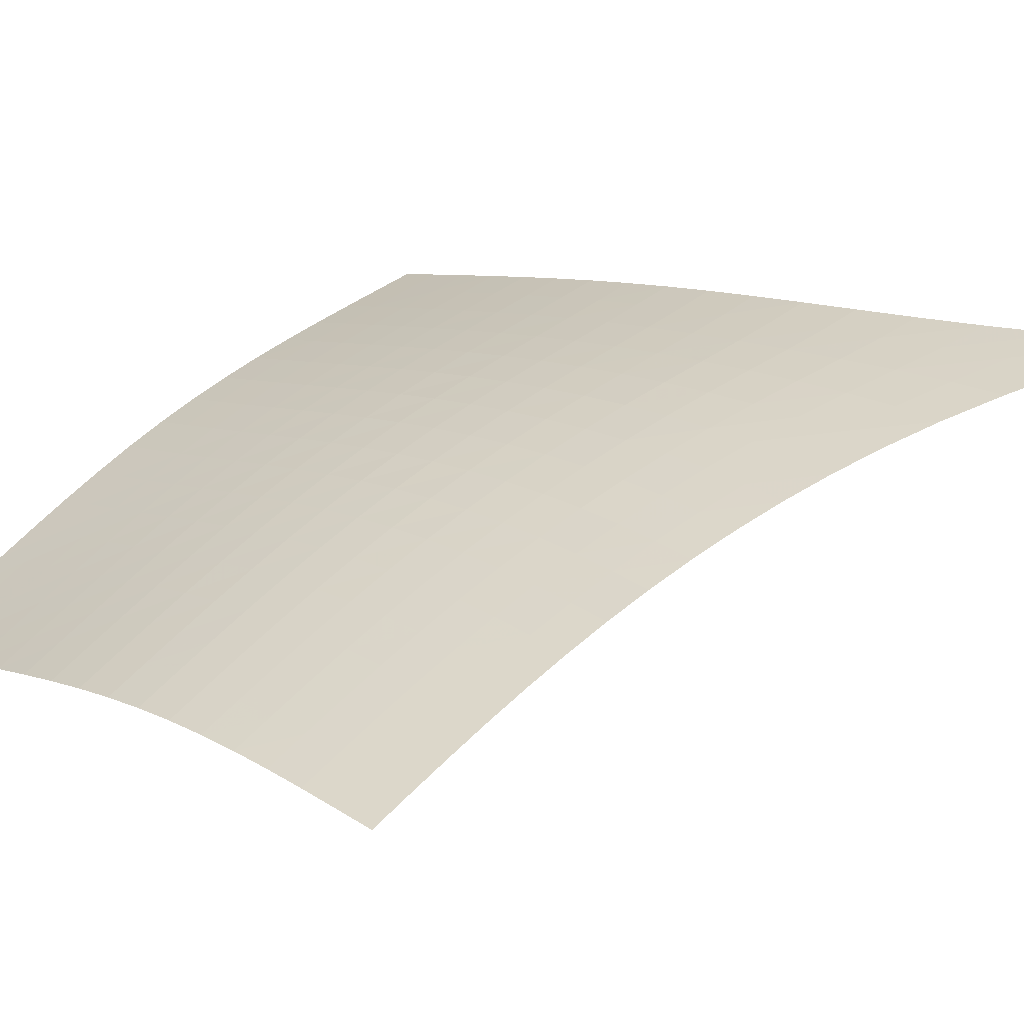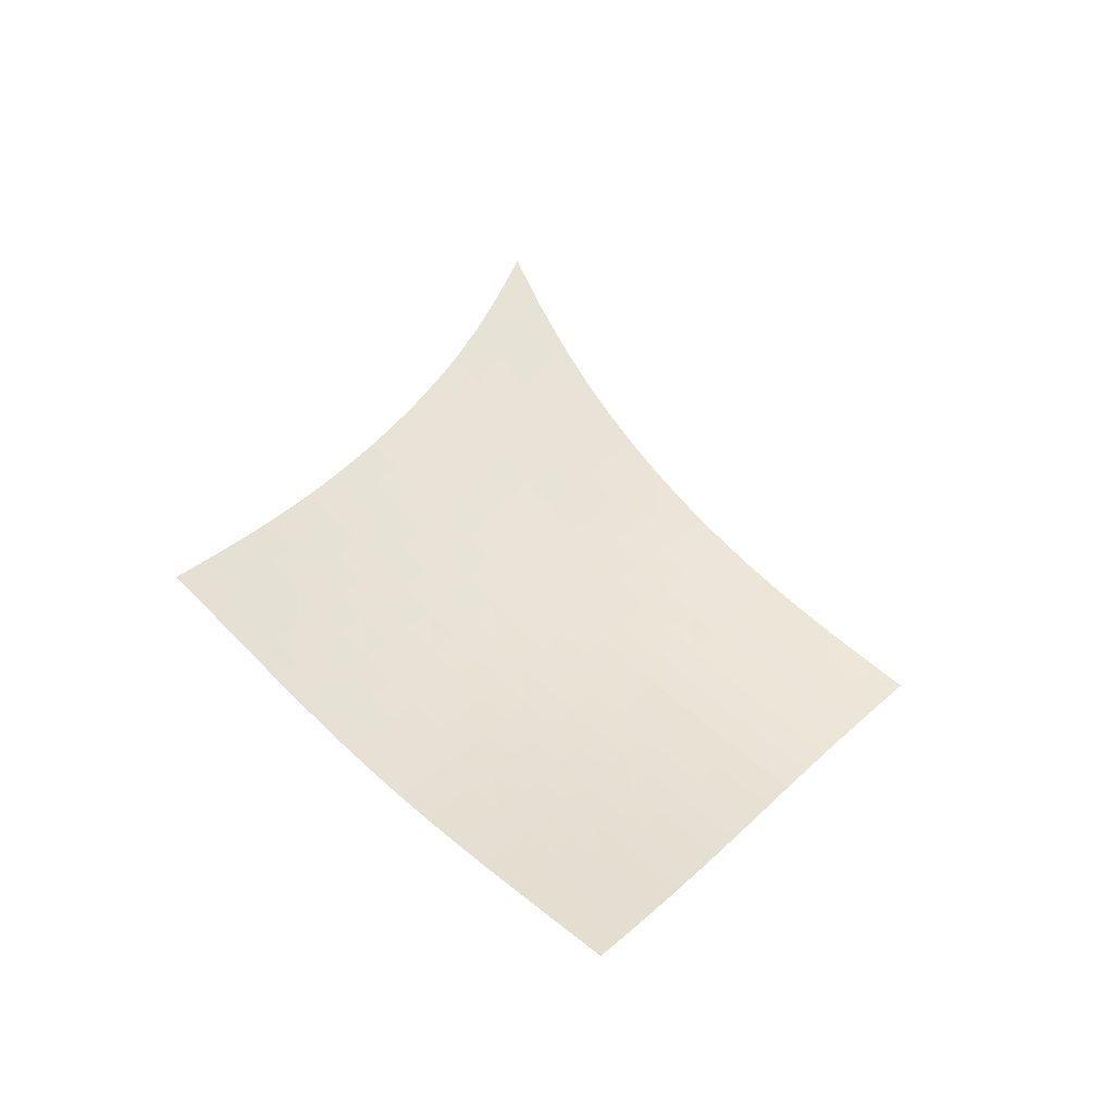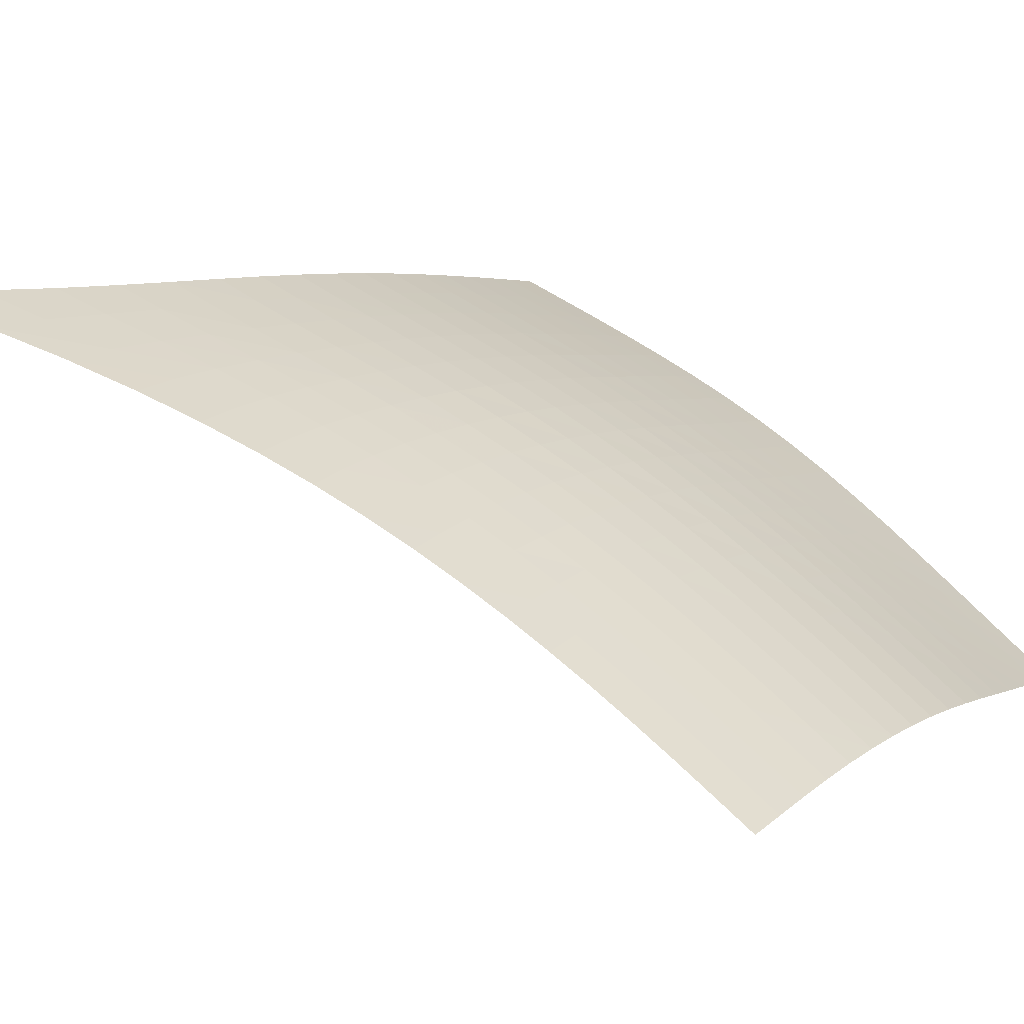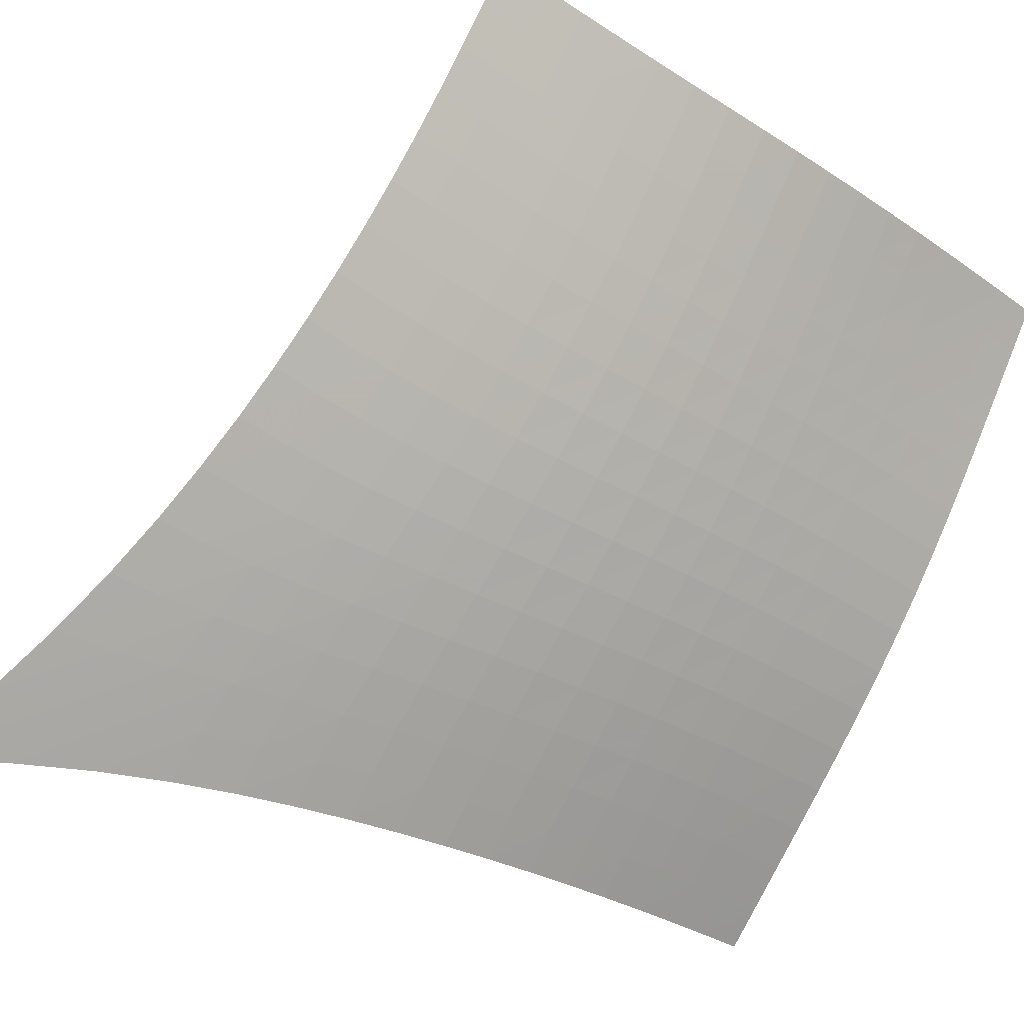
<metadata>
{"format":"obj","ext":"obj","renderer":"f3d","projection":"perspective","resolution":1024,"background":"white","views":[{"elev":75.8,"azim":90.0,"up":"+Z"},{"elev":-27.0,"azim":115.5,"up":"+Y"},{"elev":-14.5,"azim":-104.7,"up":"+Z"},{"elev":61.3,"azim":-108.8,"up":"+Z"}]}
</metadata>
<code>
v -6.498 -0.01932 6.498
v 2.219 -12.74 10.61
v -10.61 -12.74 -2.219
v -2.255 -21.38 2.255
v -10.41 -12.19 -1.65
v -10.2 -11.63 -1.081
v -9.998 -11.06 -0.5142
v -9.789 -10.48 0.04957
v -9.575 -9.876 0.6091
v -9.353 -9.249 1.163
v -9.121 -8.597 1.712
v -8.877 -7.915 2.253
v -8.62 -7.198 2.787
v -8.348 -6.439 3.315
v -8.063 -5.628 3.838
v -7.765 -4.75 4.358
v -7.456 -3.784 4.879
v -7.139 -2.696 5.406
v -6.818 -1.445 5.945
v -5.945 -1.445 6.818
v -5.406 -2.696 7.139
v -4.879 -3.784 7.456
v -4.358 -4.75 7.765
v -3.838 -5.628 8.063
v -3.315 -6.439 8.348
v -2.787 -7.198 8.62
v -2.253 -7.915 8.877
v -1.712 -8.597 9.121
v -1.163 -9.249 9.353
v -0.6091 -9.876 9.575
v -0.04957 -10.48 9.789
v 0.5142 -11.06 9.998
v 1.081 -11.63 10.2
v 1.65 -12.19 10.41
v 1.836 -13.3 10.16
v 1.457 -13.85 9.712
v 1.09 -14.4 9.263
v 0.7371 -14.95 8.808
v 0.4029 -15.5 8.344
v 0.08958 -16.05 7.865
v -0.2016 -16.6 7.368
v -0.4709 -17.15 6.851
v -0.72 -17.69 6.315
v -0.9523 -18.23 5.761
v -1.172 -18.76 5.192
v -1.385 -19.29 4.612
v -1.596 -19.82 4.024
v -1.809 -20.34 3.433
v -2.029 -20.86 2.843
v -2.843 -20.86 2.029
v -3.433 -20.34 1.809
v -4.024 -19.82 1.596
v -4.612 -19.29 1.385
v -5.192 -18.76 1.172
v -5.761 -18.23 0.9523
v -6.315 -17.69 0.72
v -6.851 -17.15 0.4709
v -7.368 -16.6 0.2016
v -7.865 -16.05 -0.08958
v -8.344 -15.5 -0.4029
v -8.808 -14.95 -0.7371
v -9.263 -14.4 -1.09
v -9.712 -13.85 -1.457
v -10.16 -13.3 -1.836
v -6.301 -2.44 6.301
v -6.639 -3.478 5.784
v -6.967 -4.452 5.271
v -7.283 -5.356 4.758
v -7.587 -6.2 4.242
v -7.877 -6.993 3.721
v -8.152 -7.743 3.193
v -8.413 -8.457 2.657
v -8.66 -9.139 2.113
v -8.895 -9.792 1.562
v -9.119 -10.42 1.004
v -9.336 -11.03 0.4415
v -9.546 -11.62 -0.1255
v -9.753 -12.19 -0.695
v -9.957 -12.75 -1.266
v -5.784 -3.478 6.639
v -6.14 -4.332 6.14
v -6.479 -5.188 5.641
v -6.804 -6.018 5.138
v -7.113 -6.815 4.629
v -7.407 -7.58 4.112
v -7.686 -8.313 3.586
v -7.95 -9.016 3.05
v -8.2 -9.693 2.506
v -8.437 -10.34 1.952
v -8.663 -10.97 1.392
v -8.882 -11.58 0.8271
v -9.094 -12.17 0.2578
v -9.302 -12.74 -0.3138
v -9.508 -13.3 -0.8861
v -5.271 -4.452 6.967
v -5.641 -5.188 6.479
v -5.991 -5.951 5.991
v -6.323 -6.714 5.497
v -6.638 -7.465 4.995
v -6.937 -8.197 4.483
v -7.22 -8.908 3.96
v -7.486 -9.597 3.426
v -7.738 -10.26 2.882
v -7.976 -10.91 2.328
v -8.204 -11.53 1.767
v -8.424 -12.14 1.2
v -8.638 -12.72 0.6297
v -8.849 -13.29 0.05666
v -9.057 -13.85 -0.5171
v -4.758 -5.356 7.283
v -5.138 -6.018 6.804
v -5.497 -6.714 6.323
v -5.837 -7.424 5.837
v -6.158 -8.134 5.341
v -6.461 -8.834 4.835
v -6.747 -9.522 4.315
v -7.016 -10.19 3.783
v -7.269 -10.85 3.24
v -7.509 -11.48 2.687
v -7.738 -12.1 2.125
v -7.959 -12.7 1.558
v -8.175 -13.28 0.9859
v -8.388 -13.85 0.4118
v -8.599 -14.41 -0.163
v -4.242 -6.2 7.587
v -4.629 -6.815 7.113
v -4.995 -7.465 6.638
v -5.341 -8.134 6.158
v -5.668 -8.809 5.668
v -5.976 -9.482 5.166
v -6.264 -10.15 4.649
v -6.535 -10.8 4.12
v -6.79 -11.44 3.578
v -7.03 -12.07 3.025
v -7.26 -12.67 2.463
v -7.482 -13.27 1.895
v -7.7 -13.85 1.323
v -7.915 -14.41 0.7482
v -8.13 -14.96 0.1724
v -3.721 -6.993 7.877
v -4.112 -7.58 7.407
v -4.483 -8.197 6.937
v -4.835 -8.834 6.461
v -5.166 -9.482 5.976
v -5.477 -10.13 5.477
v -5.768 -10.78 4.963
v -6.04 -11.41 4.435
v -6.296 -12.04 3.894
v -6.538 -12.65 3.342
v -6.768 -13.25 2.78
v -6.991 -13.84 2.211
v -7.21 -14.41 1.639
v -7.428 -14.97 1.063
v -7.646 -15.51 0.4868
v -3.193 -7.743 8.152
v -3.586 -8.313 7.686
v -3.96 -8.908 7.22
v -4.315 -9.522 6.747
v -4.649 -10.15 6.264
v -4.963 -10.78 5.768
v -5.256 -11.4 5.256
v -5.53 -12.02 4.73
v -5.786 -12.64 4.189
v -6.028 -13.24 3.637
v -6.259 -13.83 3.074
v -6.482 -14.41 2.505
v -6.702 -14.97 1.932
v -6.923 -15.53 1.356
v -7.145 -16.07 0.7788
v -2.657 -8.457 8.413
v -3.05 -9.016 7.95
v -3.426 -9.597 7.486
v -3.783 -10.19 7.016
v -4.12 -10.8 6.535
v -4.435 -11.41 6.04
v -4.73 -12.02 5.53
v -5.004 -12.63 5.004
v -5.261 -13.23 4.464
v -5.502 -13.82 3.911
v -5.733 -14.4 3.348
v -5.956 -14.97 2.778
v -6.177 -15.53 2.203
v -6.399 -16.08 1.626
v -6.624 -16.62 1.049
v -2.113 -9.139 8.66
v -2.506 -9.693 8.2
v -2.882 -10.26 7.738
v -3.24 -10.85 7.269
v -3.578 -11.44 6.79
v -3.894 -12.04 6.296
v -4.189 -12.64 5.786
v -4.464 -13.23 5.261
v -4.72 -13.82 4.72
v -4.96 -14.4 4.166
v -5.19 -14.97 3.602
v -5.413 -15.53 3.03
v -5.634 -16.09 2.455
v -5.857 -16.63 1.877
v -6.084 -17.16 1.298
v -1.562 -9.792 8.895
v -1.952 -10.34 8.437
v -2.328 -10.91 7.976
v -2.687 -11.48 7.509
v -3.025 -12.07 7.03
v -3.342 -12.65 6.538
v -3.637 -13.24 6.028
v -3.911 -13.82 5.502
v -4.166 -14.4 4.96
v -4.406 -14.97 4.406
v -4.634 -15.53 3.84
v -4.856 -16.09 3.267
v -5.077 -16.64 2.69
v -5.3 -17.17 2.111
v -5.528 -17.7 1.531
v -1.004 -10.42 9.119
v -1.392 -10.97 8.663
v -1.767 -11.53 8.204
v -2.125 -12.1 7.738
v -2.463 -12.67 7.26
v -2.78 -13.25 6.768
v -3.074 -13.83 6.259
v -3.348 -14.4 5.733
v -3.602 -14.97 5.19
v -3.84 -15.53 4.634
v -4.067 -16.09 4.067
v -4.288 -16.64 3.493
v -4.508 -17.18 2.914
v -4.73 -17.71 2.333
v -4.958 -18.24 1.752
v -0.4415 -11.03 9.336
v -0.8271 -11.58 8.882
v -1.2 -12.14 8.424
v -1.558 -12.7 7.959
v -1.895 -13.27 7.482
v -2.211 -13.84 6.991
v -2.505 -14.41 6.482
v -2.778 -14.97 5.956
v -3.03 -15.53 5.413
v -3.267 -16.09 4.856
v -3.493 -16.64 4.288
v -3.712 -17.18 3.712
v -3.93 -17.72 3.131
v -4.151 -18.25 2.548
v -4.378 -18.77 1.966
v 0.1255 -11.62 9.546
v -0.2578 -12.17 9.094
v -0.6297 -12.72 8.638
v -0.9859 -13.28 8.175
v -1.323 -13.85 7.7
v -1.639 -14.41 7.21
v -1.932 -14.97 6.702
v -2.203 -15.53 6.177
v -2.455 -16.09 5.634
v -2.69 -16.64 5.077
v -2.914 -17.18 4.508
v -3.131 -17.72 3.93
v -3.347 -18.25 3.347
v -3.566 -18.78 2.762
v -3.792 -19.3 2.178
v 0.695 -12.19 9.753
v 0.3138 -12.74 9.302
v -0.05666 -13.29 8.849
v -0.4118 -13.85 8.388
v -0.7482 -14.41 7.915
v -1.063 -14.97 7.428
v -1.356 -15.53 6.923
v -1.626 -16.08 6.399
v -1.877 -16.63 5.857
v -2.111 -17.17 5.3
v -2.333 -17.71 4.73
v -2.548 -18.25 4.151
v -2.762 -18.78 3.566
v -2.98 -19.3 2.98
v -3.203 -19.82 2.394
v 1.266 -12.75 9.957
v 0.8861 -13.3 9.508
v 0.5171 -13.85 9.057
v 0.163 -14.41 8.599
v -0.1724 -14.96 8.13
v -0.4868 -15.51 7.646
v -0.7788 -16.07 7.145
v -1.049 -16.62 6.624
v -1.298 -17.16 6.084
v -1.531 -17.7 5.528
v -1.752 -18.24 4.958
v -1.966 -18.77 4.378
v -2.178 -19.3 3.792
v -2.394 -19.82 3.203
v -2.615 -20.34 2.615
f 289 49 4
f 289 4 50
f 5 79 64
f 5 64 3
f 79 94 63
f 79 63 64
f 94 109 62
f 94 62 63
f 109 124 61
f 109 61 62
f 124 139 60
f 124 60 61
f 139 154 59
f 139 59 60
f 154 169 58
f 154 58 59
f 169 184 57
f 169 57 58
f 184 199 56
f 184 56 57
f 199 214 55
f 199 55 56
f 214 229 54
f 214 54 55
f 229 244 53
f 229 53 54
f 244 259 52
f 244 52 53
f 259 274 51
f 259 51 52
f 274 289 50
f 274 50 51
f 1 20 65
f 1 65 19
f 19 65 66
f 19 66 18
f 18 66 67
f 18 67 17
f 17 67 68
f 17 68 16
f 16 68 69
f 16 69 15
f 15 69 70
f 15 70 14
f 14 70 71
f 14 71 13
f 13 71 72
f 13 72 12
f 12 72 73
f 12 73 11
f 11 73 74
f 11 74 10
f 10 74 75
f 10 75 9
f 9 75 76
f 9 76 8
f 8 76 77
f 8 77 7
f 7 77 78
f 7 78 6
f 6 78 79
f 6 79 5
f 20 21 80
f 20 80 65
f 65 80 81
f 65 81 66
f 66 81 82
f 66 82 67
f 67 82 83
f 67 83 68
f 68 83 84
f 68 84 69
f 69 84 85
f 69 85 70
f 70 85 86
f 70 86 71
f 71 86 87
f 71 87 72
f 72 87 88
f 72 88 73
f 73 88 89
f 73 89 74
f 74 89 90
f 74 90 75
f 75 90 91
f 75 91 76
f 76 91 92
f 76 92 77
f 77 92 93
f 77 93 78
f 78 93 94
f 78 94 79
f 21 22 95
f 21 95 80
f 80 95 96
f 80 96 81
f 81 96 97
f 81 97 82
f 82 97 98
f 82 98 83
f 83 98 99
f 83 99 84
f 84 99 100
f 84 100 85
f 85 100 101
f 85 101 86
f 86 101 102
f 86 102 87
f 87 102 103
f 87 103 88
f 88 103 104
f 88 104 89
f 89 104 105
f 89 105 90
f 90 105 106
f 90 106 91
f 91 106 107
f 91 107 92
f 92 107 108
f 92 108 93
f 93 108 109
f 93 109 94
f 22 23 110
f 22 110 95
f 95 110 111
f 95 111 96
f 96 111 112
f 96 112 97
f 97 112 113
f 97 113 98
f 98 113 114
f 98 114 99
f 99 114 115
f 99 115 100
f 100 115 116
f 100 116 101
f 101 116 117
f 101 117 102
f 102 117 118
f 102 118 103
f 103 118 119
f 103 119 104
f 104 119 120
f 104 120 105
f 105 120 121
f 105 121 106
f 106 121 122
f 106 122 107
f 107 122 123
f 107 123 108
f 108 123 124
f 108 124 109
f 23 24 125
f 23 125 110
f 110 125 126
f 110 126 111
f 111 126 127
f 111 127 112
f 112 127 128
f 112 128 113
f 113 128 129
f 113 129 114
f 114 129 130
f 114 130 115
f 115 130 131
f 115 131 116
f 116 131 132
f 116 132 117
f 117 132 133
f 117 133 118
f 118 133 134
f 118 134 119
f 119 134 135
f 119 135 120
f 120 135 136
f 120 136 121
f 121 136 137
f 121 137 122
f 122 137 138
f 122 138 123
f 123 138 139
f 123 139 124
f 24 25 140
f 24 140 125
f 125 140 141
f 125 141 126
f 126 141 142
f 126 142 127
f 127 142 143
f 127 143 128
f 128 143 144
f 128 144 129
f 129 144 145
f 129 145 130
f 130 145 146
f 130 146 131
f 131 146 147
f 131 147 132
f 132 147 148
f 132 148 133
f 133 148 149
f 133 149 134
f 134 149 150
f 134 150 135
f 135 150 151
f 135 151 136
f 136 151 152
f 136 152 137
f 137 152 153
f 137 153 138
f 138 153 154
f 138 154 139
f 25 26 155
f 25 155 140
f 140 155 156
f 140 156 141
f 141 156 157
f 141 157 142
f 142 157 158
f 142 158 143
f 143 158 159
f 143 159 144
f 144 159 160
f 144 160 145
f 145 160 161
f 145 161 146
f 146 161 162
f 146 162 147
f 147 162 163
f 147 163 148
f 148 163 164
f 148 164 149
f 149 164 165
f 149 165 150
f 150 165 166
f 150 166 151
f 151 166 167
f 151 167 152
f 152 167 168
f 152 168 153
f 153 168 169
f 153 169 154
f 26 27 170
f 26 170 155
f 155 170 171
f 155 171 156
f 156 171 172
f 156 172 157
f 157 172 173
f 157 173 158
f 158 173 174
f 158 174 159
f 159 174 175
f 159 175 160
f 160 175 176
f 160 176 161
f 161 176 177
f 161 177 162
f 162 177 178
f 162 178 163
f 163 178 179
f 163 179 164
f 164 179 180
f 164 180 165
f 165 180 181
f 165 181 166
f 166 181 182
f 166 182 167
f 167 182 183
f 167 183 168
f 168 183 184
f 168 184 169
f 27 28 185
f 27 185 170
f 170 185 186
f 170 186 171
f 171 186 187
f 171 187 172
f 172 187 188
f 172 188 173
f 173 188 189
f 173 189 174
f 174 189 190
f 174 190 175
f 175 190 191
f 175 191 176
f 176 191 192
f 176 192 177
f 177 192 193
f 177 193 178
f 178 193 194
f 178 194 179
f 179 194 195
f 179 195 180
f 180 195 196
f 180 196 181
f 181 196 197
f 181 197 182
f 182 197 198
f 182 198 183
f 183 198 199
f 183 199 184
f 28 29 200
f 28 200 185
f 185 200 201
f 185 201 186
f 186 201 202
f 186 202 187
f 187 202 203
f 187 203 188
f 188 203 204
f 188 204 189
f 189 204 205
f 189 205 190
f 190 205 206
f 190 206 191
f 191 206 207
f 191 207 192
f 192 207 208
f 192 208 193
f 193 208 209
f 193 209 194
f 194 209 210
f 194 210 195
f 195 210 211
f 195 211 196
f 196 211 212
f 196 212 197
f 197 212 213
f 197 213 198
f 198 213 214
f 198 214 199
f 29 30 215
f 29 215 200
f 200 215 216
f 200 216 201
f 201 216 217
f 201 217 202
f 202 217 218
f 202 218 203
f 203 218 219
f 203 219 204
f 204 219 220
f 204 220 205
f 205 220 221
f 205 221 206
f 206 221 222
f 206 222 207
f 207 222 223
f 207 223 208
f 208 223 224
f 208 224 209
f 209 224 225
f 209 225 210
f 210 225 226
f 210 226 211
f 211 226 227
f 211 227 212
f 212 227 228
f 212 228 213
f 213 228 229
f 213 229 214
f 30 31 230
f 30 230 215
f 215 230 231
f 215 231 216
f 216 231 232
f 216 232 217
f 217 232 233
f 217 233 218
f 218 233 234
f 218 234 219
f 219 234 235
f 219 235 220
f 220 235 236
f 220 236 221
f 221 236 237
f 221 237 222
f 222 237 238
f 222 238 223
f 223 238 239
f 223 239 224
f 224 239 240
f 224 240 225
f 225 240 241
f 225 241 226
f 226 241 242
f 226 242 227
f 227 242 243
f 227 243 228
f 228 243 244
f 228 244 229
f 31 32 245
f 31 245 230
f 230 245 246
f 230 246 231
f 231 246 247
f 231 247 232
f 232 247 248
f 232 248 233
f 233 248 249
f 233 249 234
f 234 249 250
f 234 250 235
f 235 250 251
f 235 251 236
f 236 251 252
f 236 252 237
f 237 252 253
f 237 253 238
f 238 253 254
f 238 254 239
f 239 254 255
f 239 255 240
f 240 255 256
f 240 256 241
f 241 256 257
f 241 257 242
f 242 257 258
f 242 258 243
f 243 258 259
f 243 259 244
f 32 33 260
f 32 260 245
f 245 260 261
f 245 261 246
f 246 261 262
f 246 262 247
f 247 262 263
f 247 263 248
f 248 263 264
f 248 264 249
f 249 264 265
f 249 265 250
f 250 265 266
f 250 266 251
f 251 266 267
f 251 267 252
f 252 267 268
f 252 268 253
f 253 268 269
f 253 269 254
f 254 269 270
f 254 270 255
f 255 270 271
f 255 271 256
f 256 271 272
f 256 272 257
f 257 272 273
f 257 273 258
f 258 273 274
f 258 274 259
f 33 34 275
f 33 275 260
f 260 275 276
f 260 276 261
f 261 276 277
f 261 277 262
f 262 277 278
f 262 278 263
f 263 278 279
f 263 279 264
f 264 279 280
f 264 280 265
f 265 280 281
f 265 281 266
f 266 281 282
f 266 282 267
f 267 282 283
f 267 283 268
f 268 283 284
f 268 284 269
f 269 284 285
f 269 285 270
f 270 285 286
f 270 286 271
f 271 286 287
f 271 287 272
f 272 287 288
f 272 288 273
f 273 288 289
f 273 289 274
f 34 2 35
f 34 35 275
f 275 35 36
f 275 36 276
f 276 36 37
f 276 37 277
f 277 37 38
f 277 38 278
f 278 38 39
f 278 39 279
f 279 39 40
f 279 40 280
f 280 40 41
f 280 41 281
f 281 41 42
f 281 42 282
f 282 42 43
f 282 43 283
f 283 43 44
f 283 44 284
f 284 44 45
f 284 45 285
f 285 45 46
f 285 46 286
f 286 46 47
f 286 47 287
f 287 47 48
f 287 48 288
f 288 48 49
f 288 49 289

</code>
